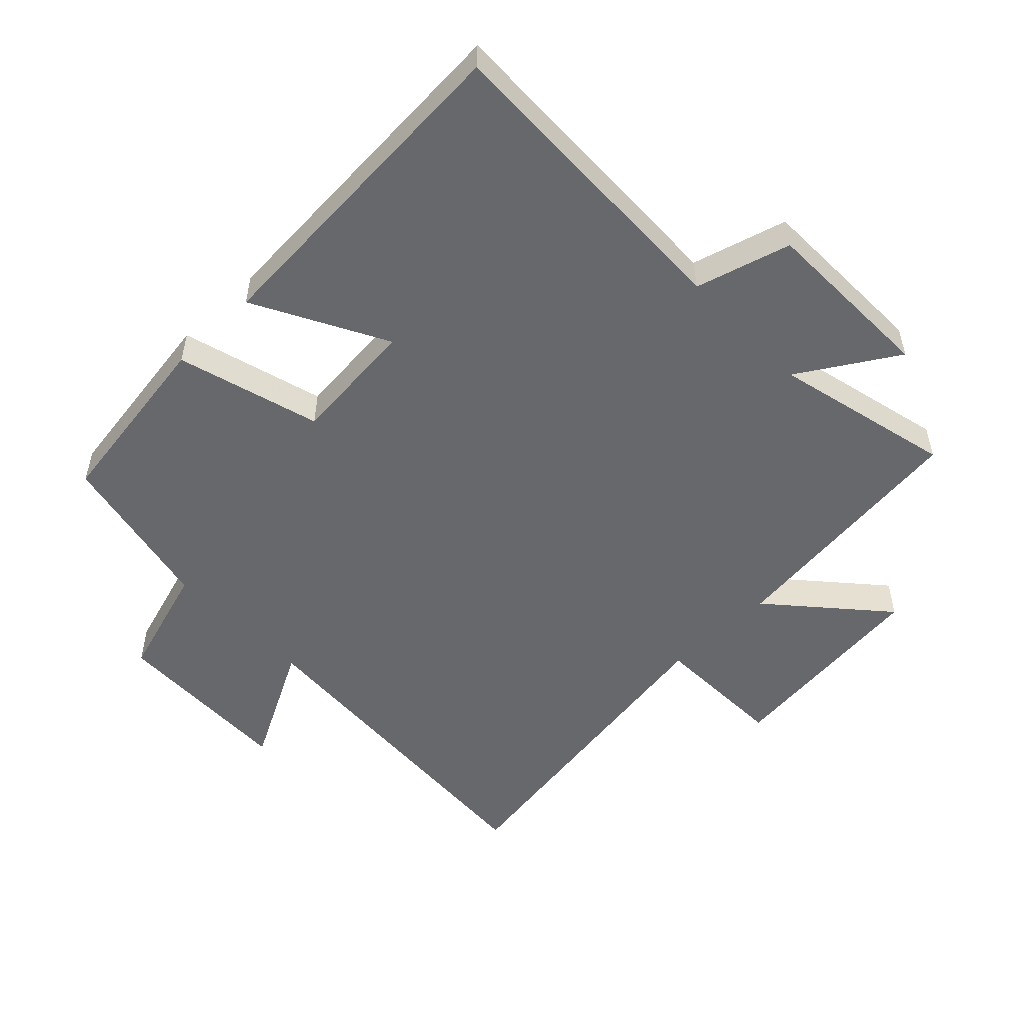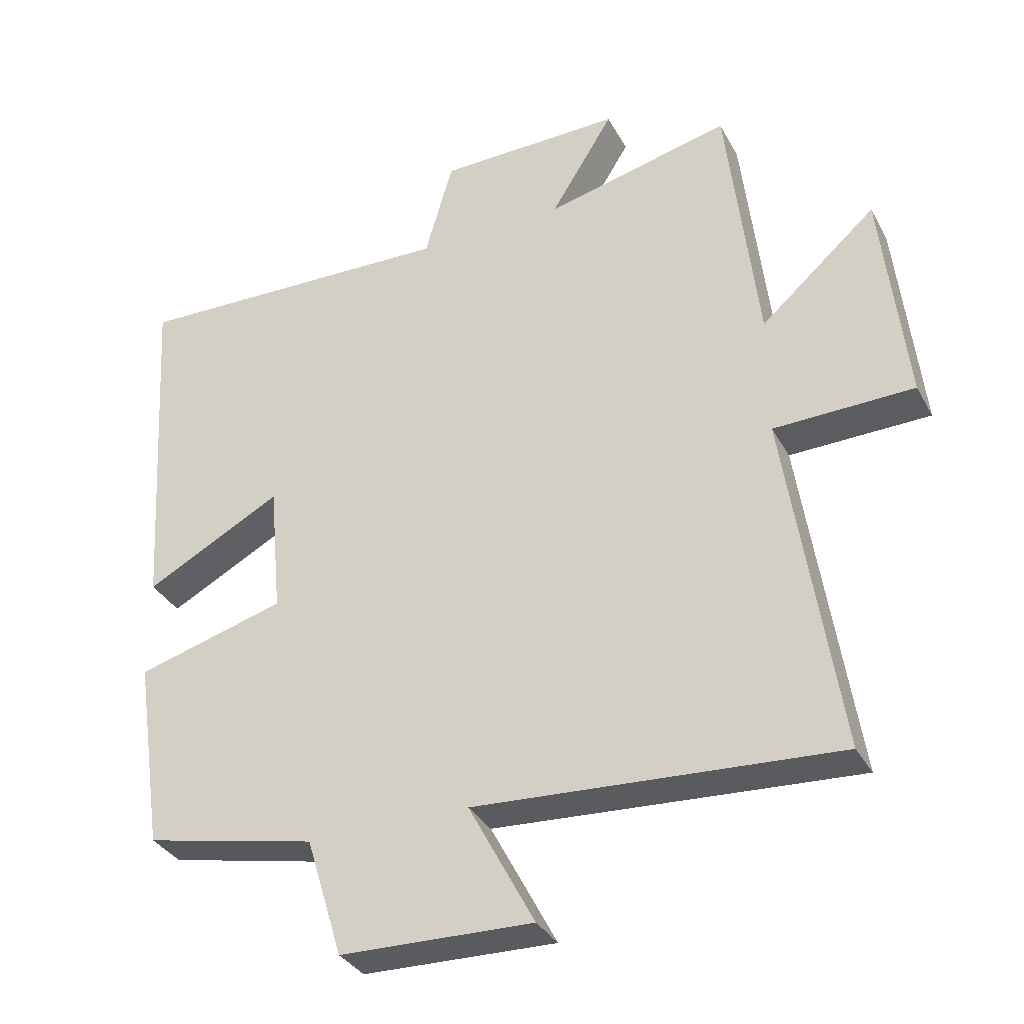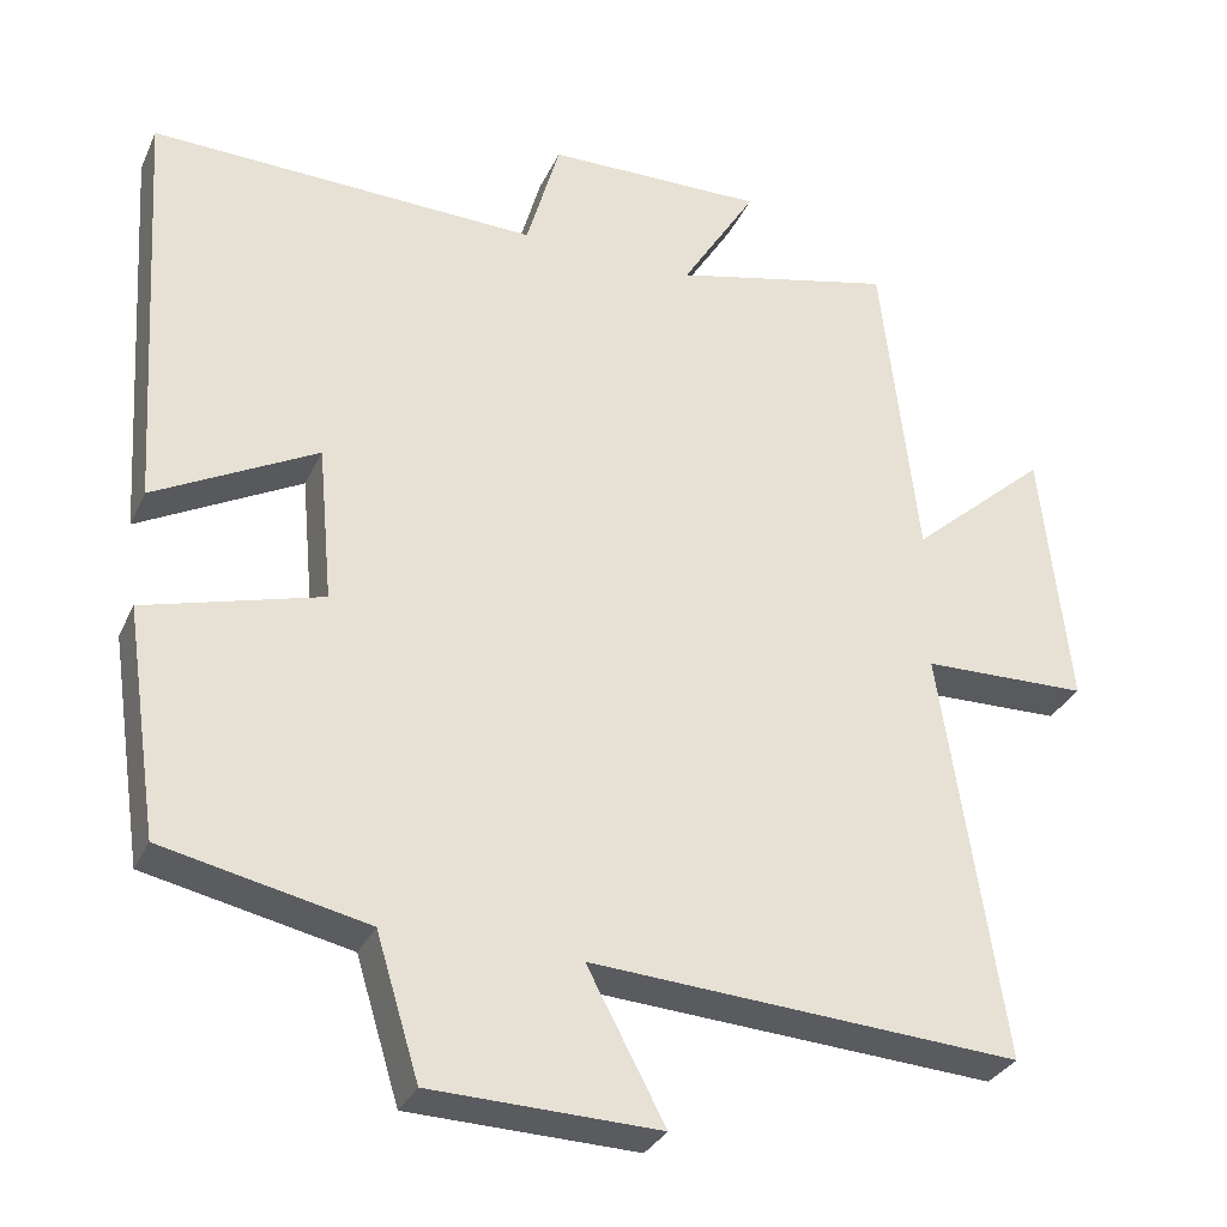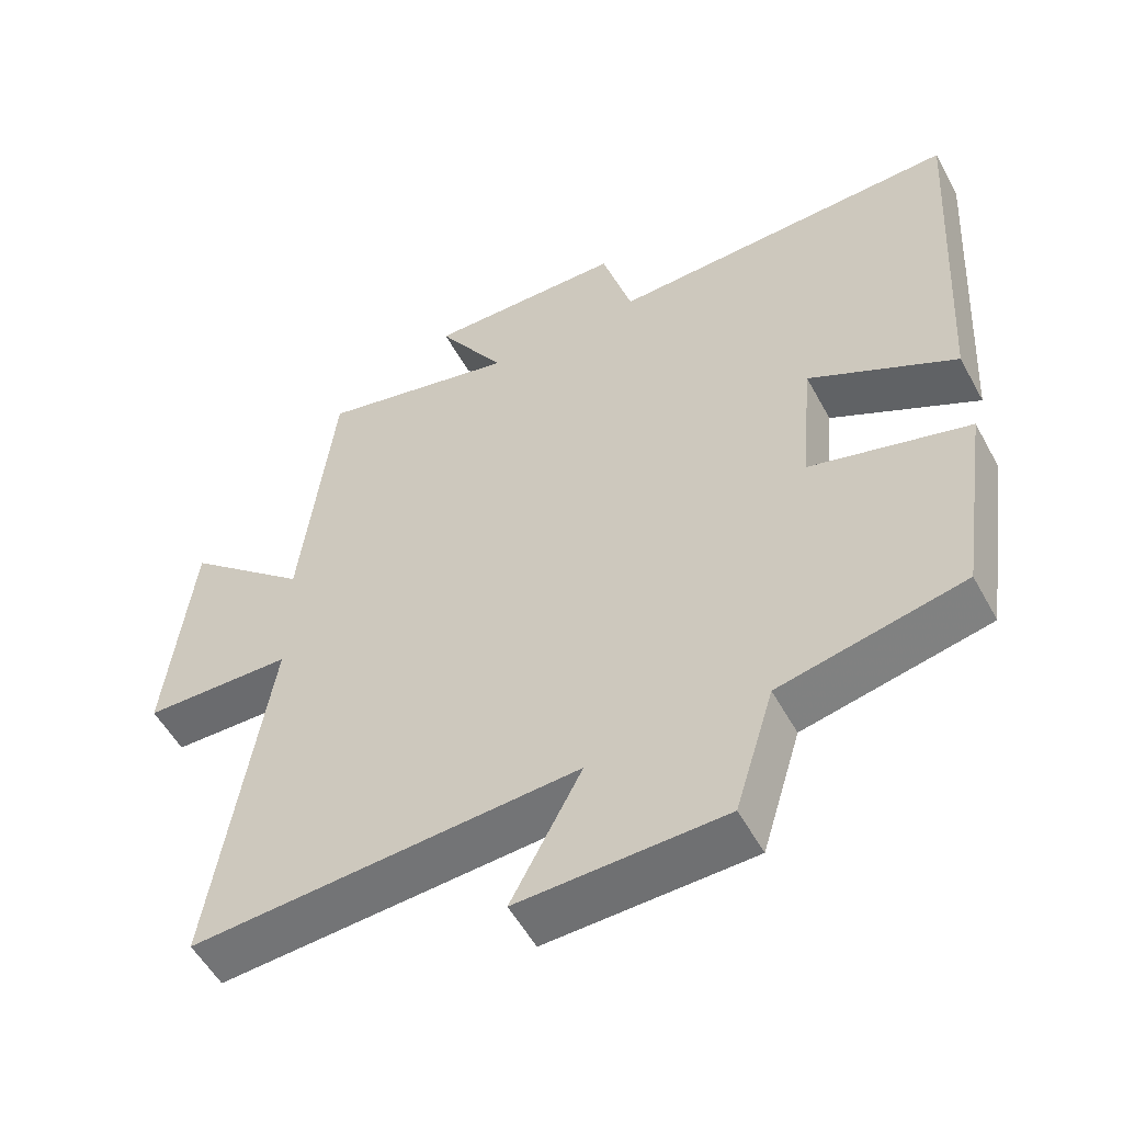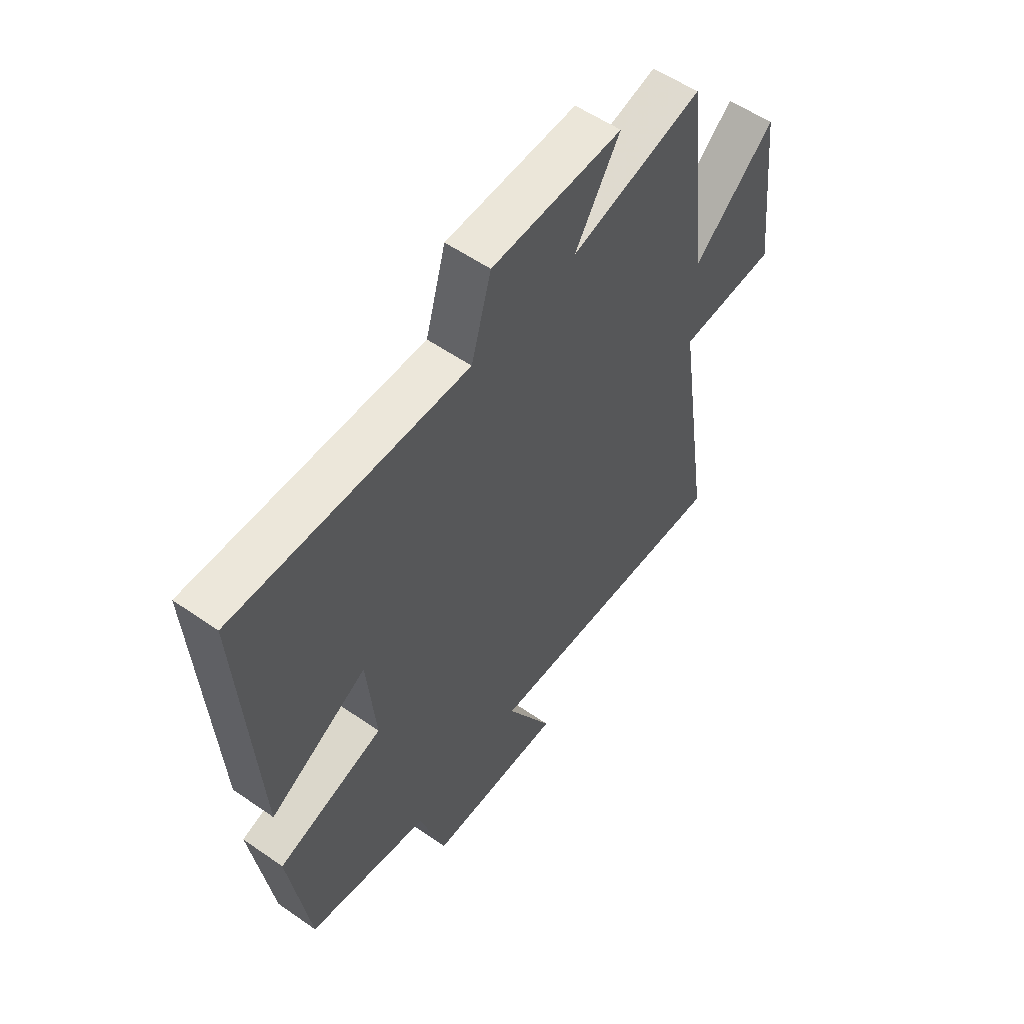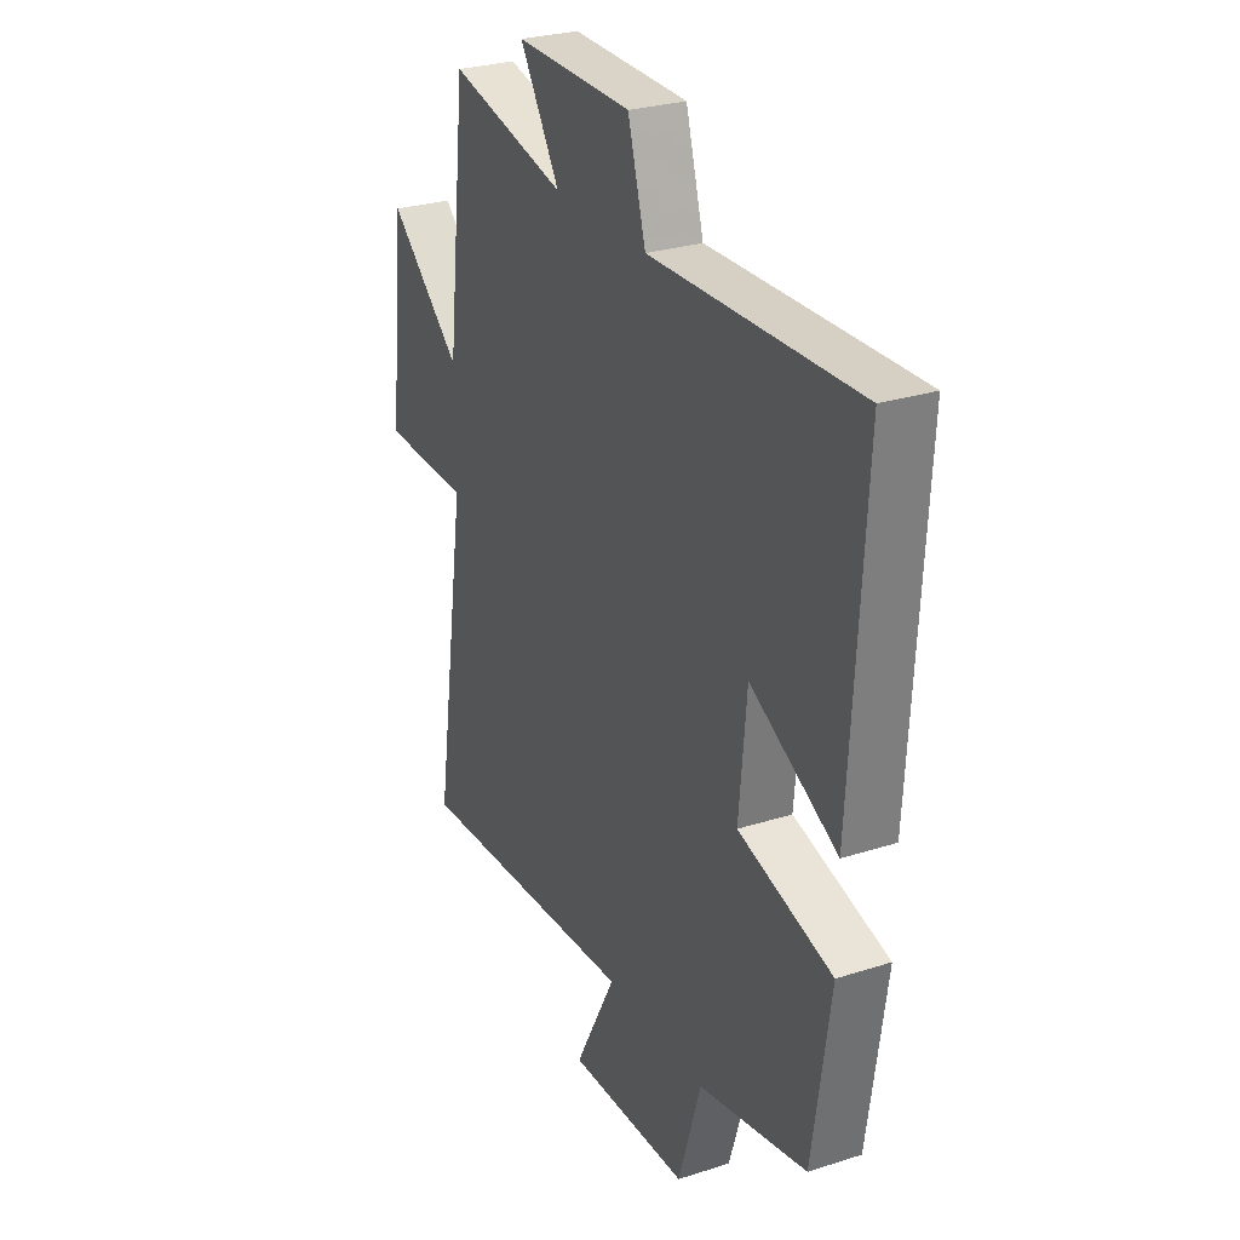
<metadata>
{"format":"obj","ext":"obj","renderer":"f3d","projection":"perspective","resolution":1024,"background":"white","views":[{"elev":-52.5,"azim":-45.9,"up":"+Y"},{"elev":-33.9,"azim":25.0,"up":"+Z"},{"elev":-31.4,"azim":-21.7,"up":"+Z"},{"elev":-54.1,"azim":-151.8,"up":"+Z"},{"elev":56.1,"azim":-53.9,"up":"+Z"},{"elev":27.8,"azim":-116.1,"up":"+Z"}]}
</metadata>
<code>
v -0.532 0.07 0.515
v -0.045 0.07 0.5
v -0.003 0.07 0.647
v 0.271 0.07 0.651
v 0.177 0.07 0.5
v 0.454 0.07 0.565
v 0.5 0.07 0.167
v 0.672 0.07 0.318
v 0.708 0.07 -0.012
v 0.5 0.07 -0.017
v 0.578 0.07 -0.534
v 0.04 0.07 -0.5
v 0.138 0.07 -0.685
v -0.148 0.07 -0.677
v -0.202 0.07 -0.5
v -0.458 0.07 -0.445
v -0.5 0.07 -0.159
v -0.278 0.07 -0.097
v -0.296 0.07 0.099
v -0.5 0.07 -0.009
v -0.532 0 0.515
v -0.045 0 0.5
v -0.003 0 0.647
v 0.271 0 0.651
v 0.177 0 0.5
v 0.454 0 0.565
v 0.5 0 0.167
v 0.672 0 0.318
v 0.708 0 -0.012
v 0.5 0 -0.017
v 0.578 0 -0.534
v 0.04 0 -0.5
v 0.138 0 -0.685
v -0.148 0 -0.677
v -0.202 0 -0.5
v -0.458 0 -0.445
v -0.5 0 -0.159
v -0.278 0 -0.097
v -0.296 0 0.099
v -0.5 0 -0.009
f 19 20 1 2
f 18 19 2
f 15 16 17 18
f 15 18 2
f 12 13 14 15
f 12 15 2 3
f 10 11 12 3
f 7 8 9 10
f 5 6 7 10
f 5 10 3
f 3 4 5
f 22 21 40 39
f 22 39 38
f 38 37 36 35
f 22 38 35
f 35 34 33 32
f 23 22 35 32
f 23 32 31 30
f 30 29 28 27
f 30 27 26 25
f 23 30 25
f 25 24 23
f 1 21 22 2
f 2 22 23 3
f 3 23 24 4
f 4 24 25 5
f 5 25 26 6
f 6 26 27 7
f 7 27 28 8
f 8 28 29 9
f 9 29 30 10
f 10 30 31 11
f 11 31 32 12
f 12 32 33 13
f 13 33 34 14
f 14 34 35 15
f 15 35 36 16
f 16 36 37 17
f 17 37 38 18
f 18 38 39 19
f 19 39 40 20
f 20 40 21 1

</code>
